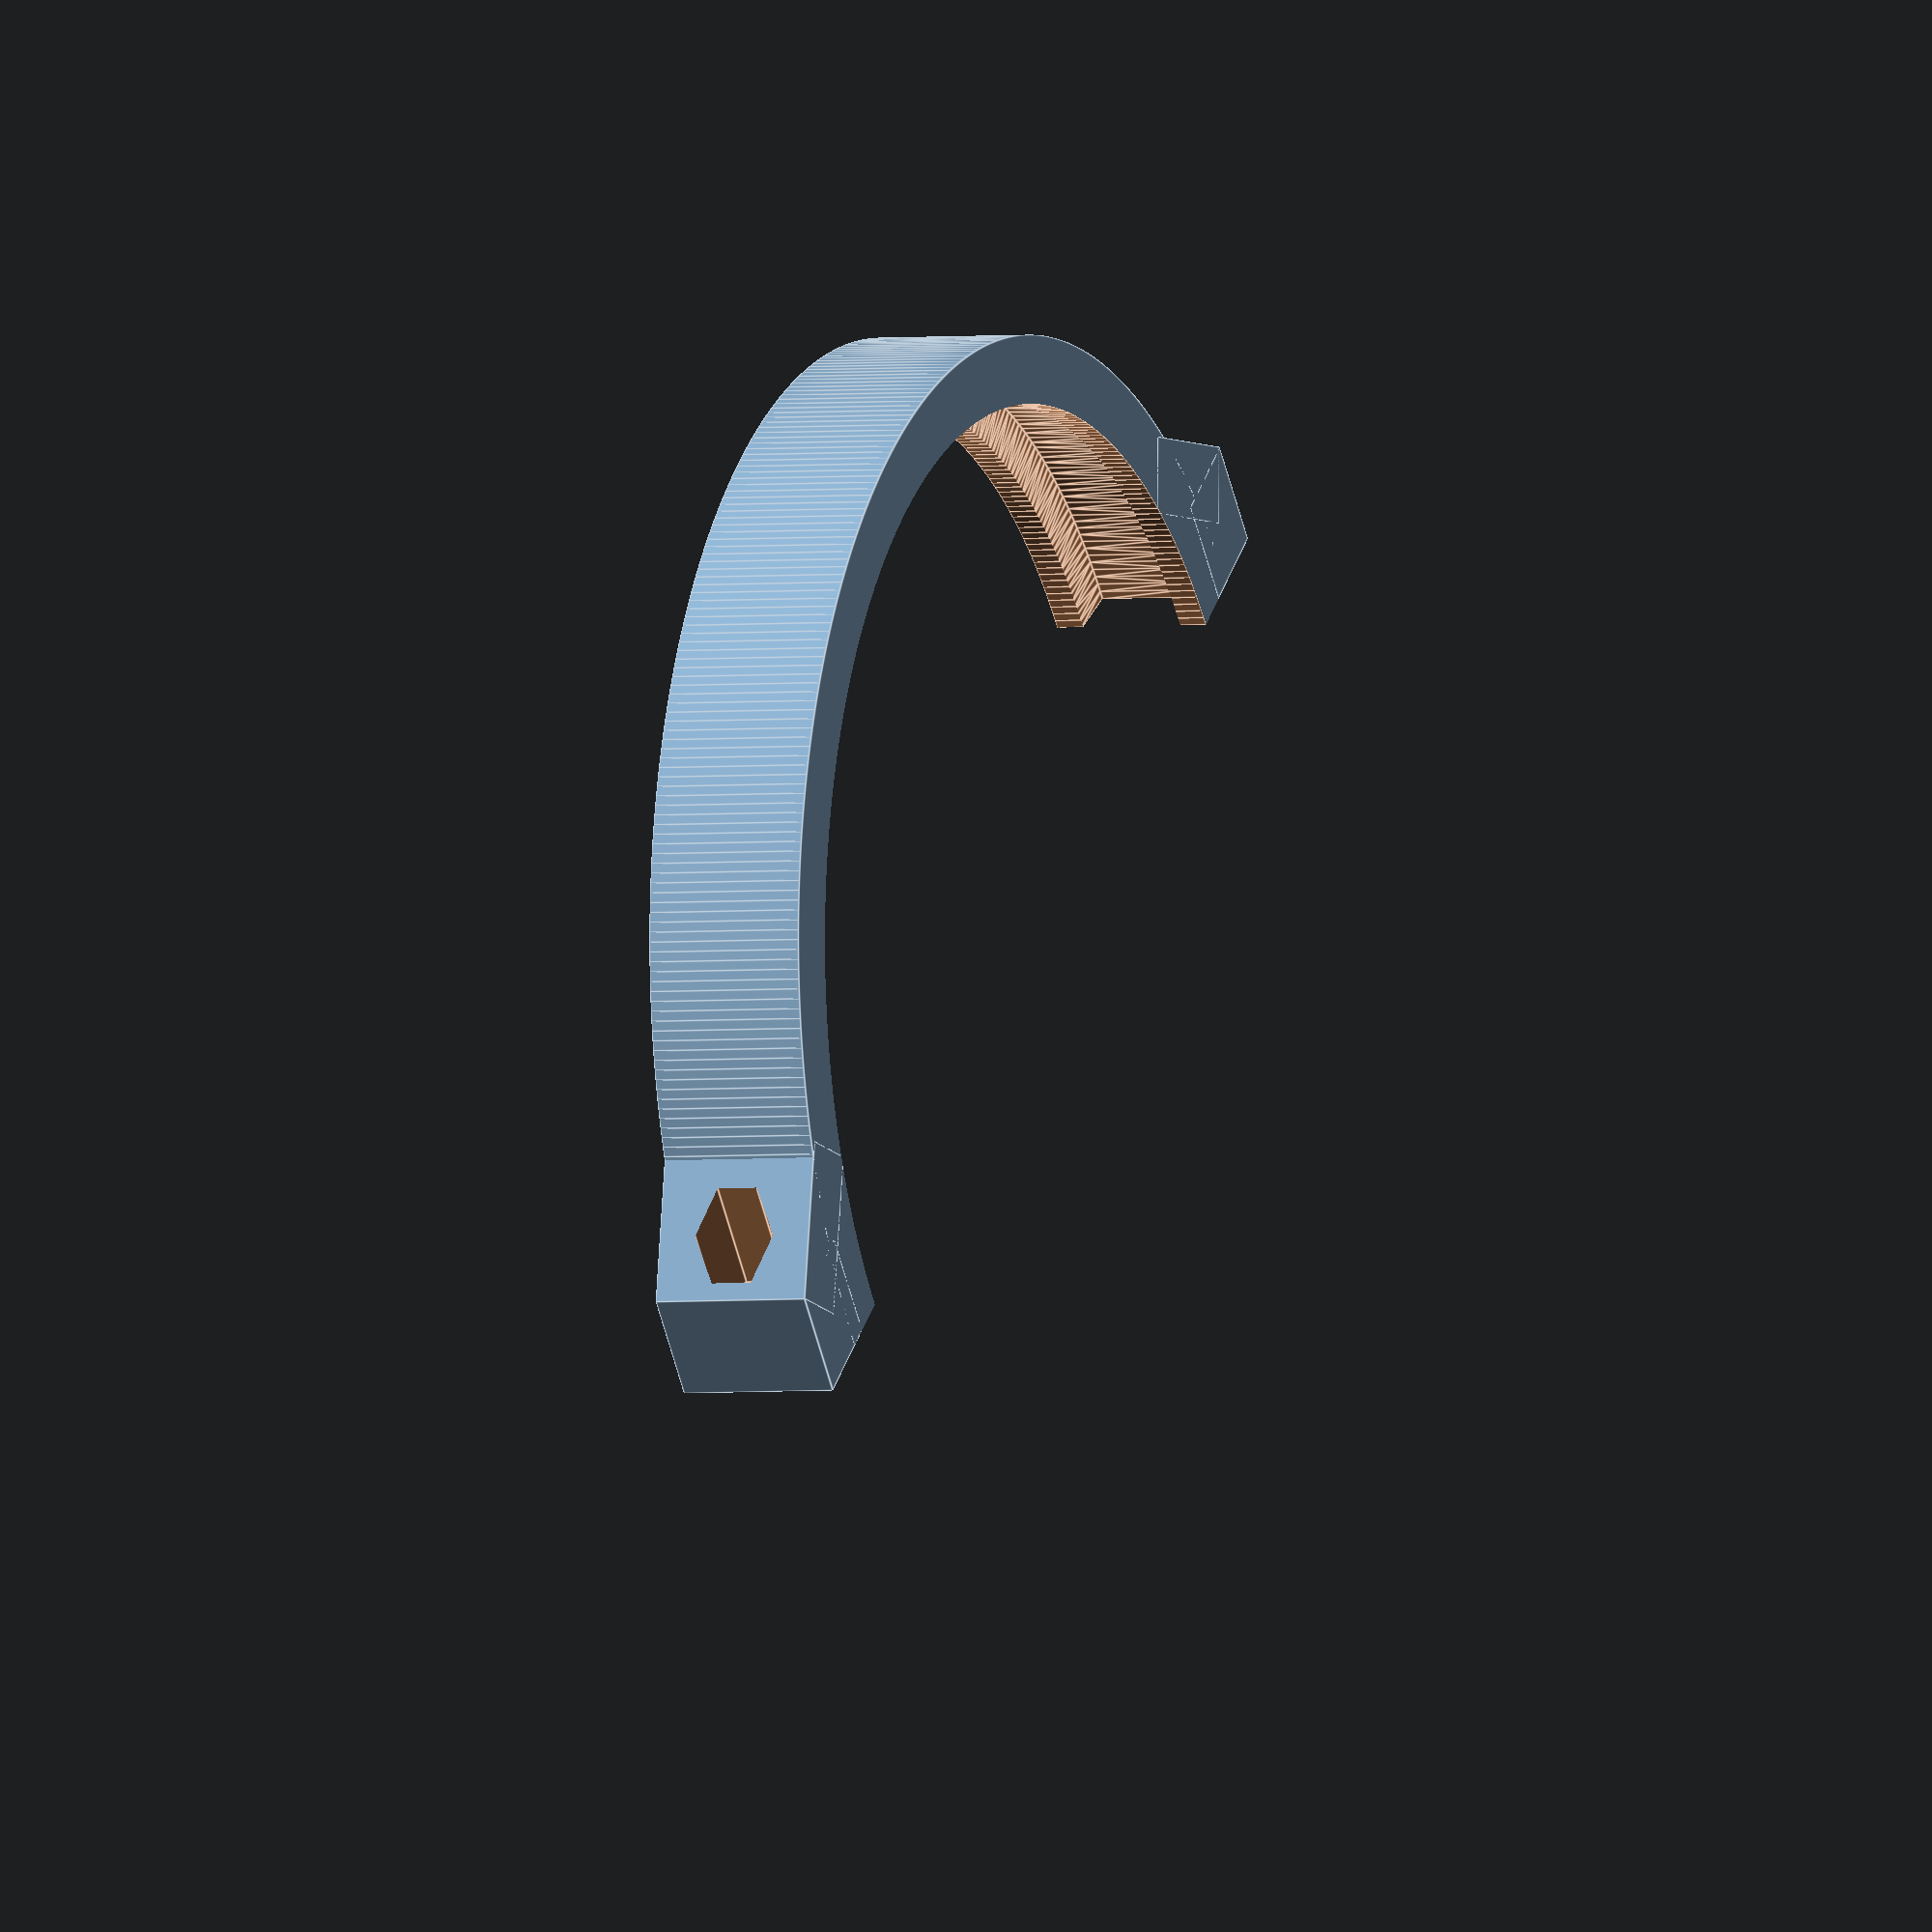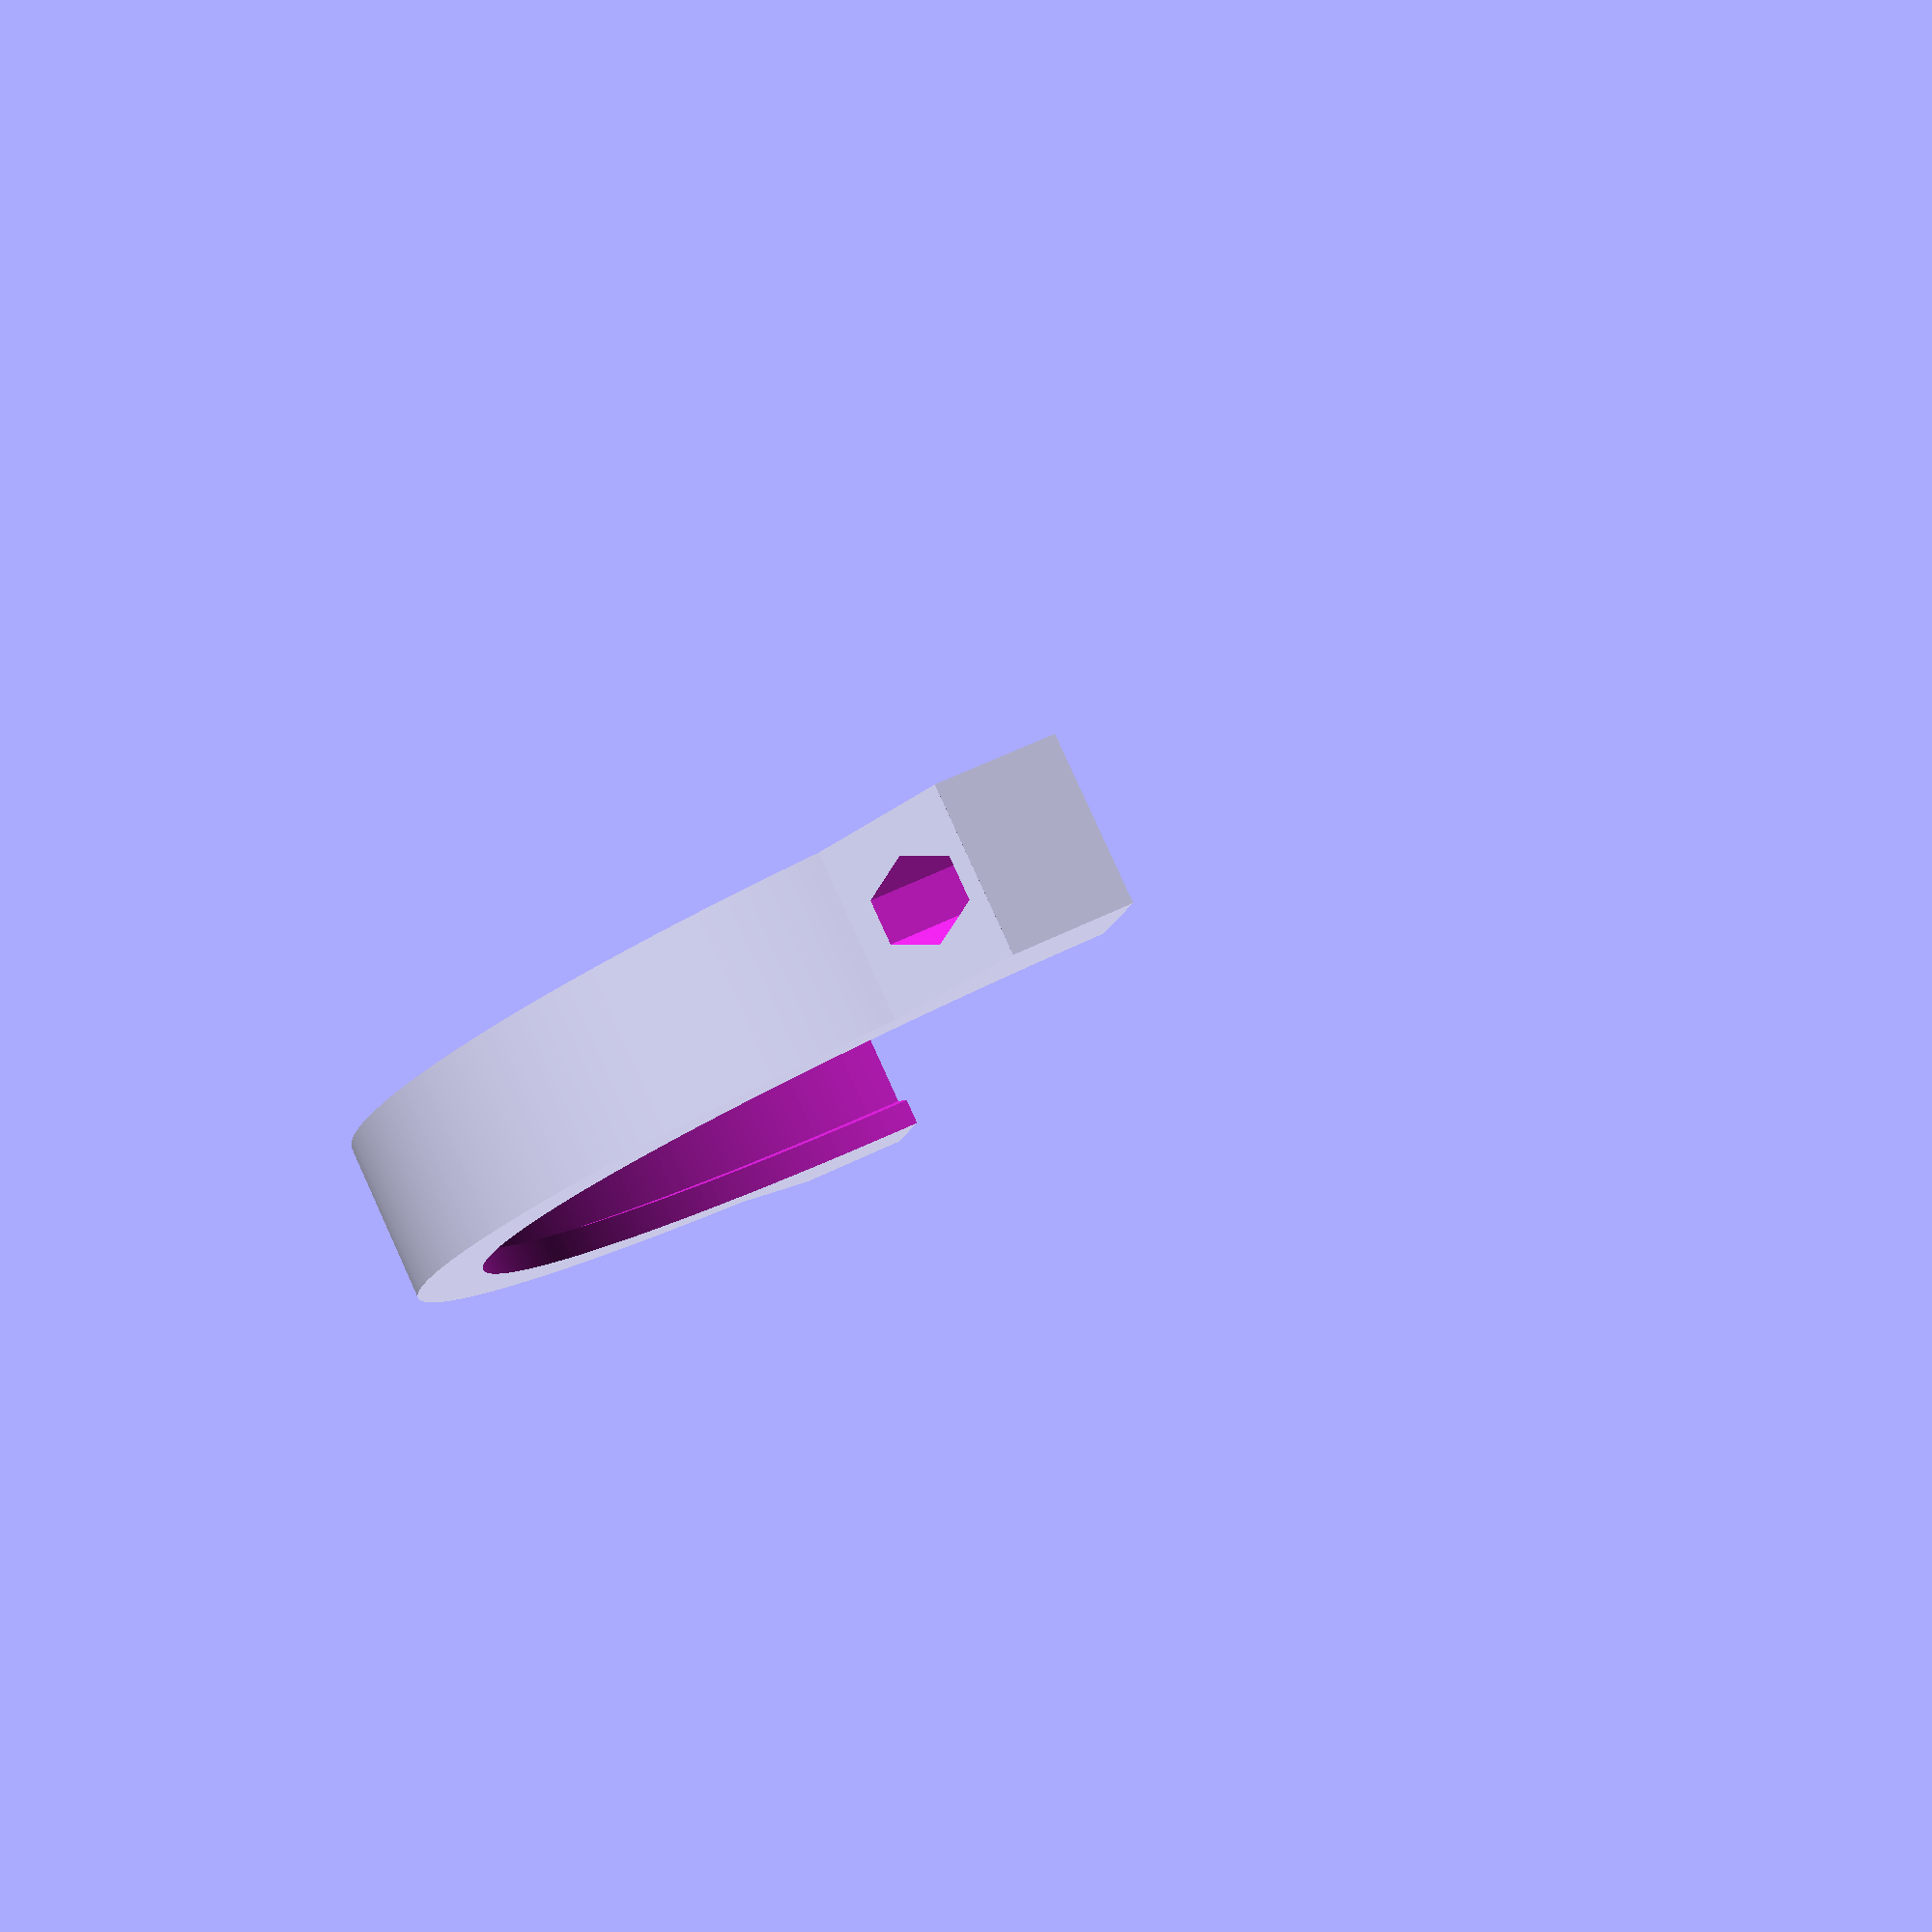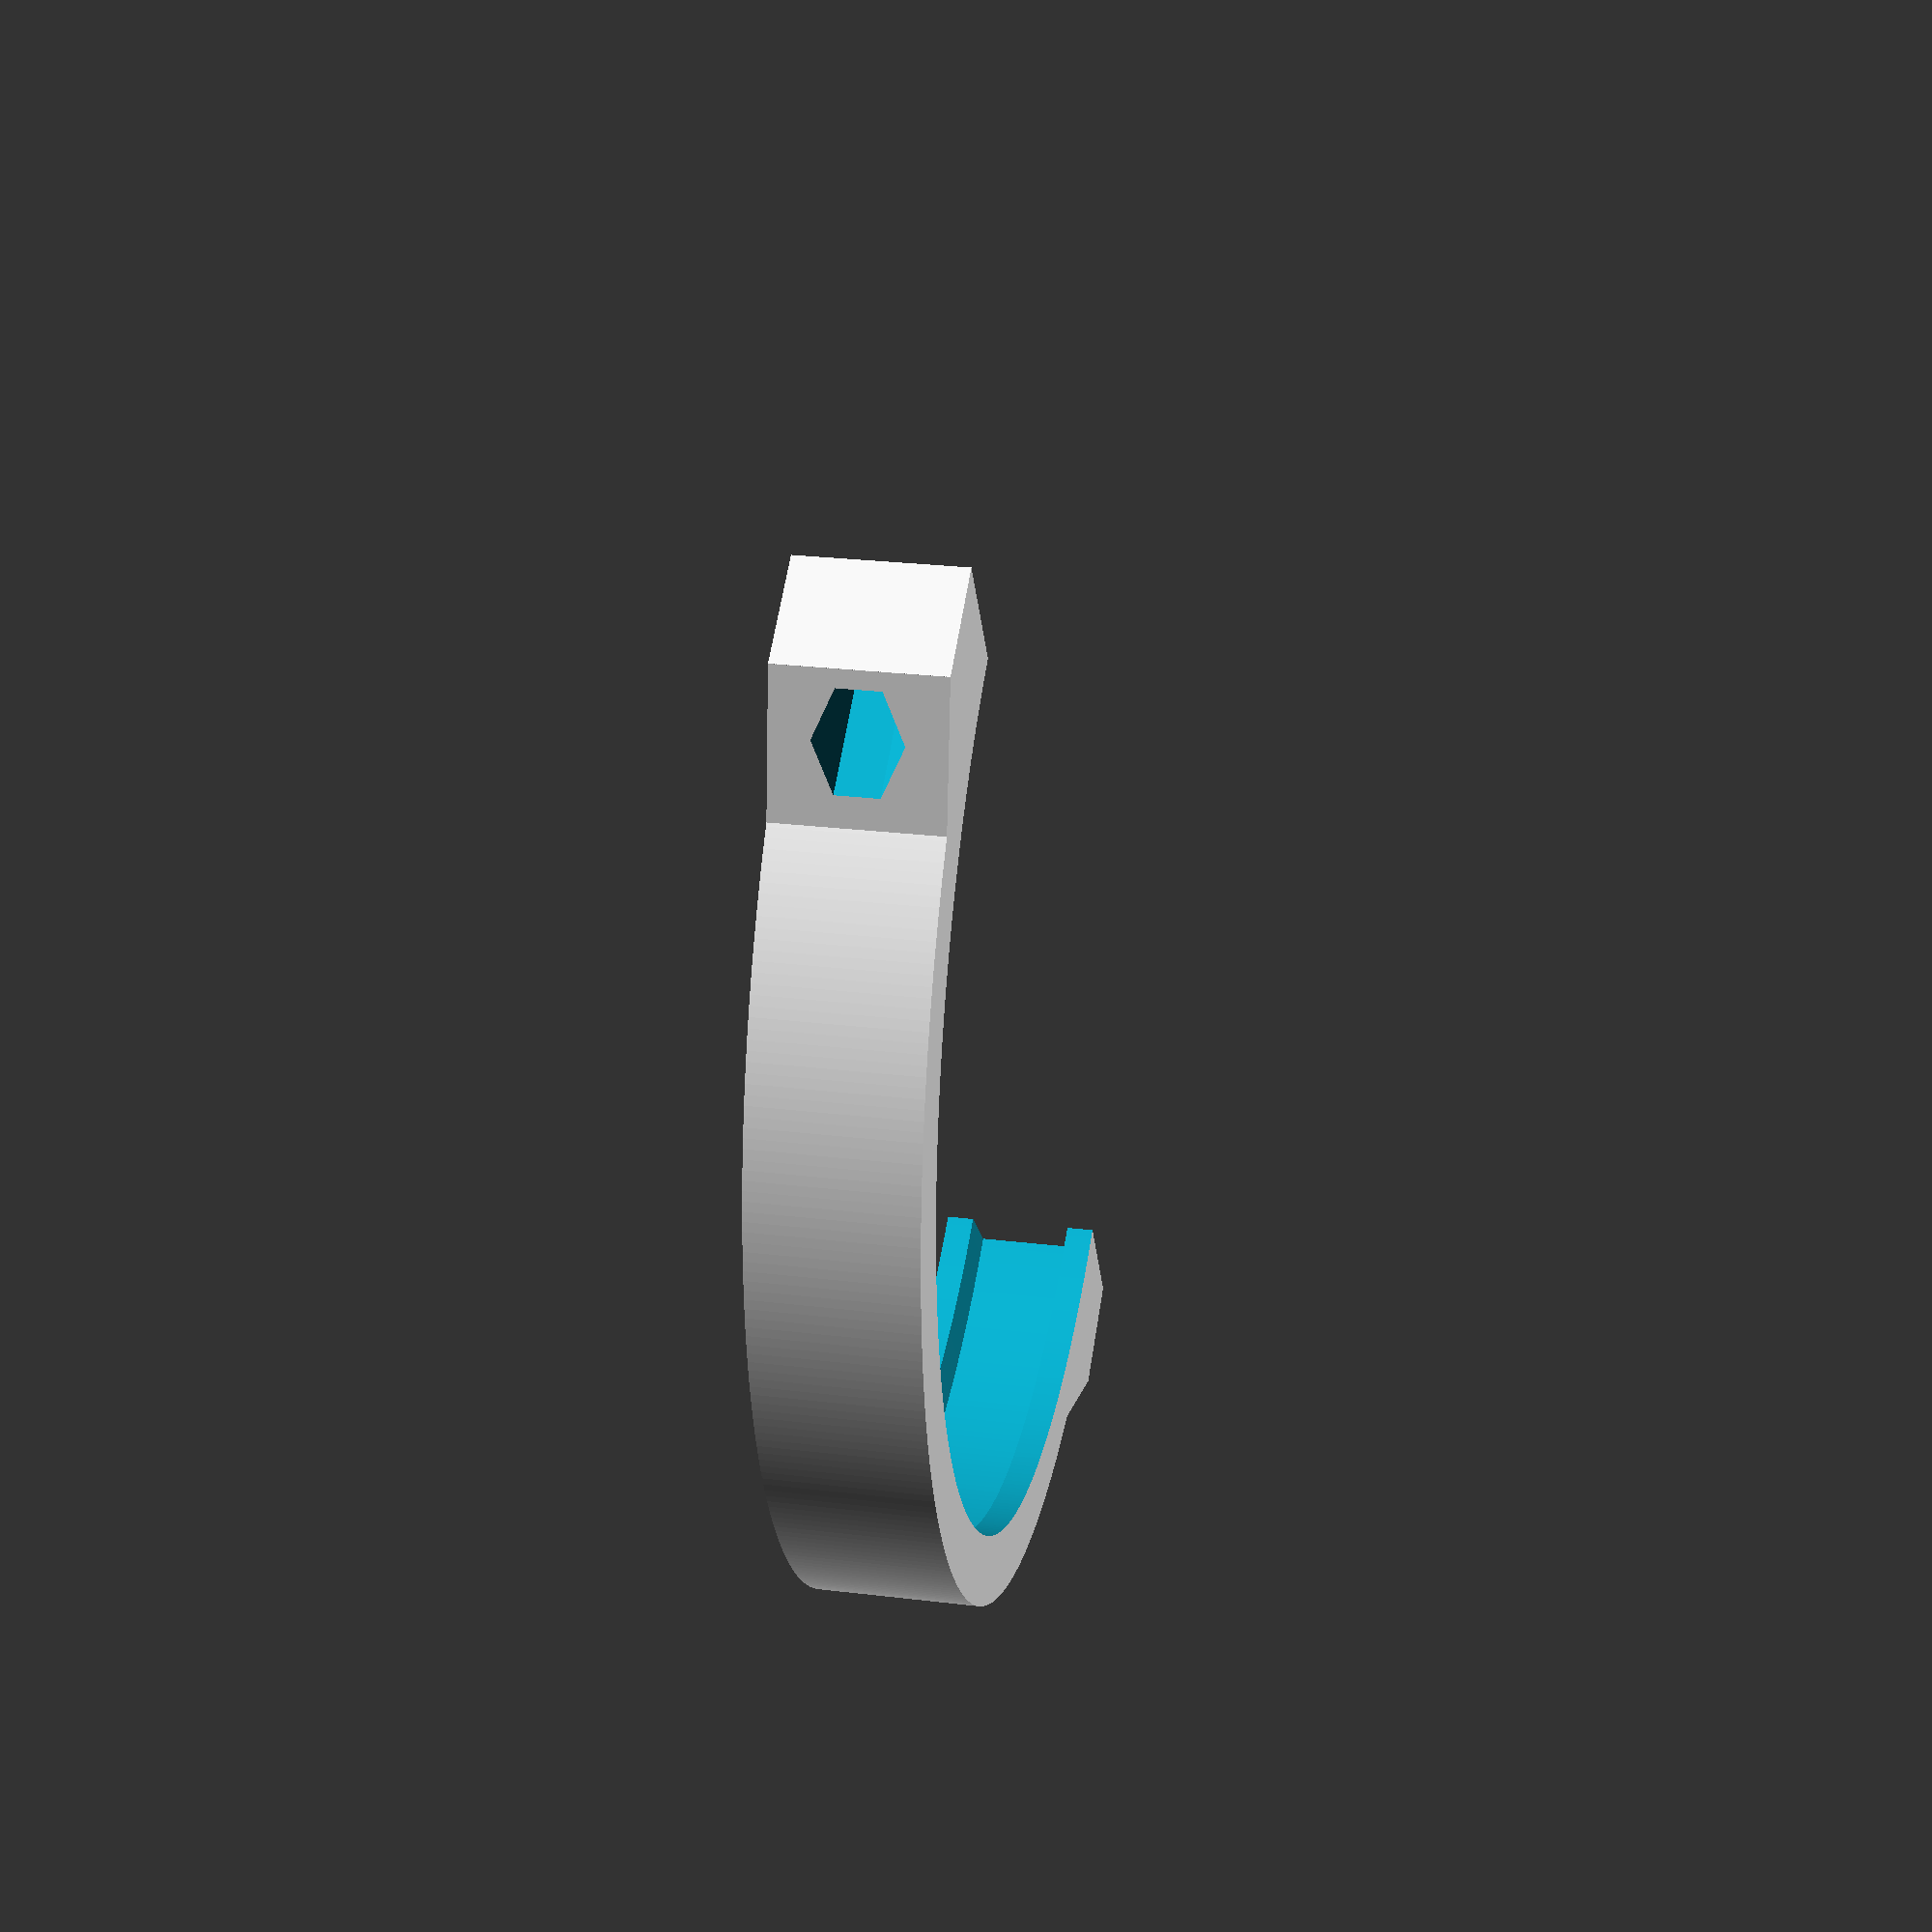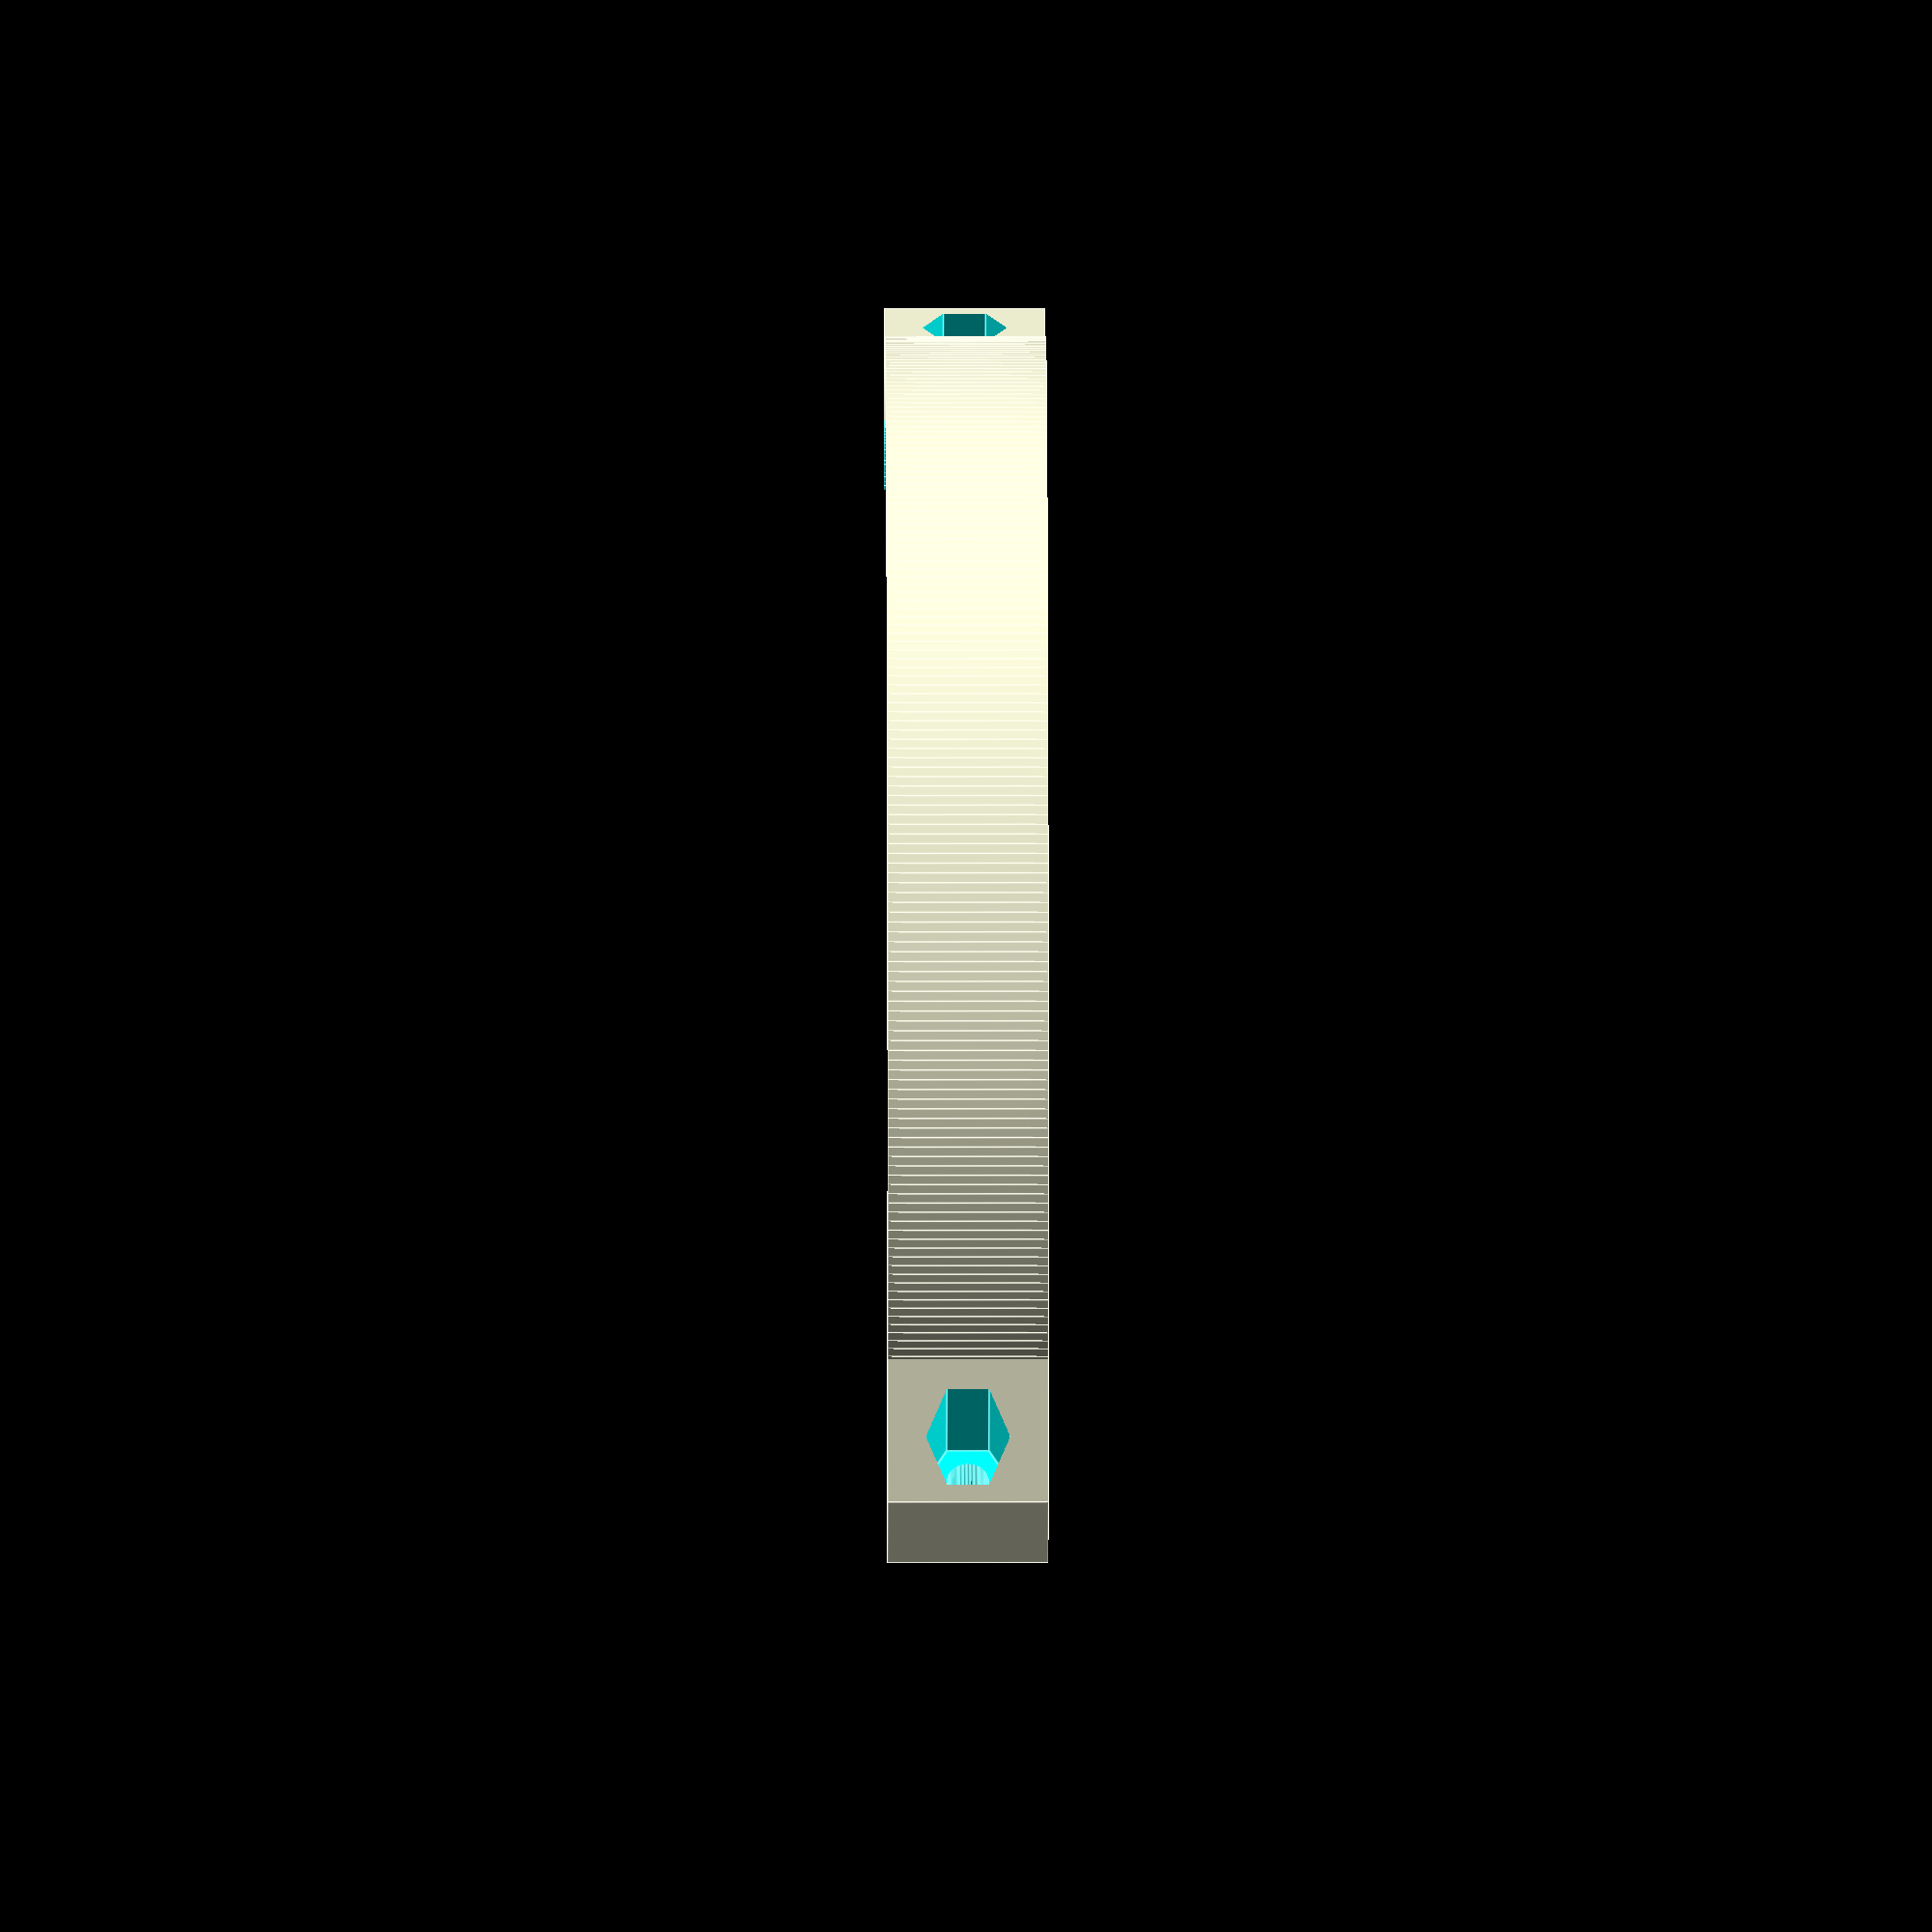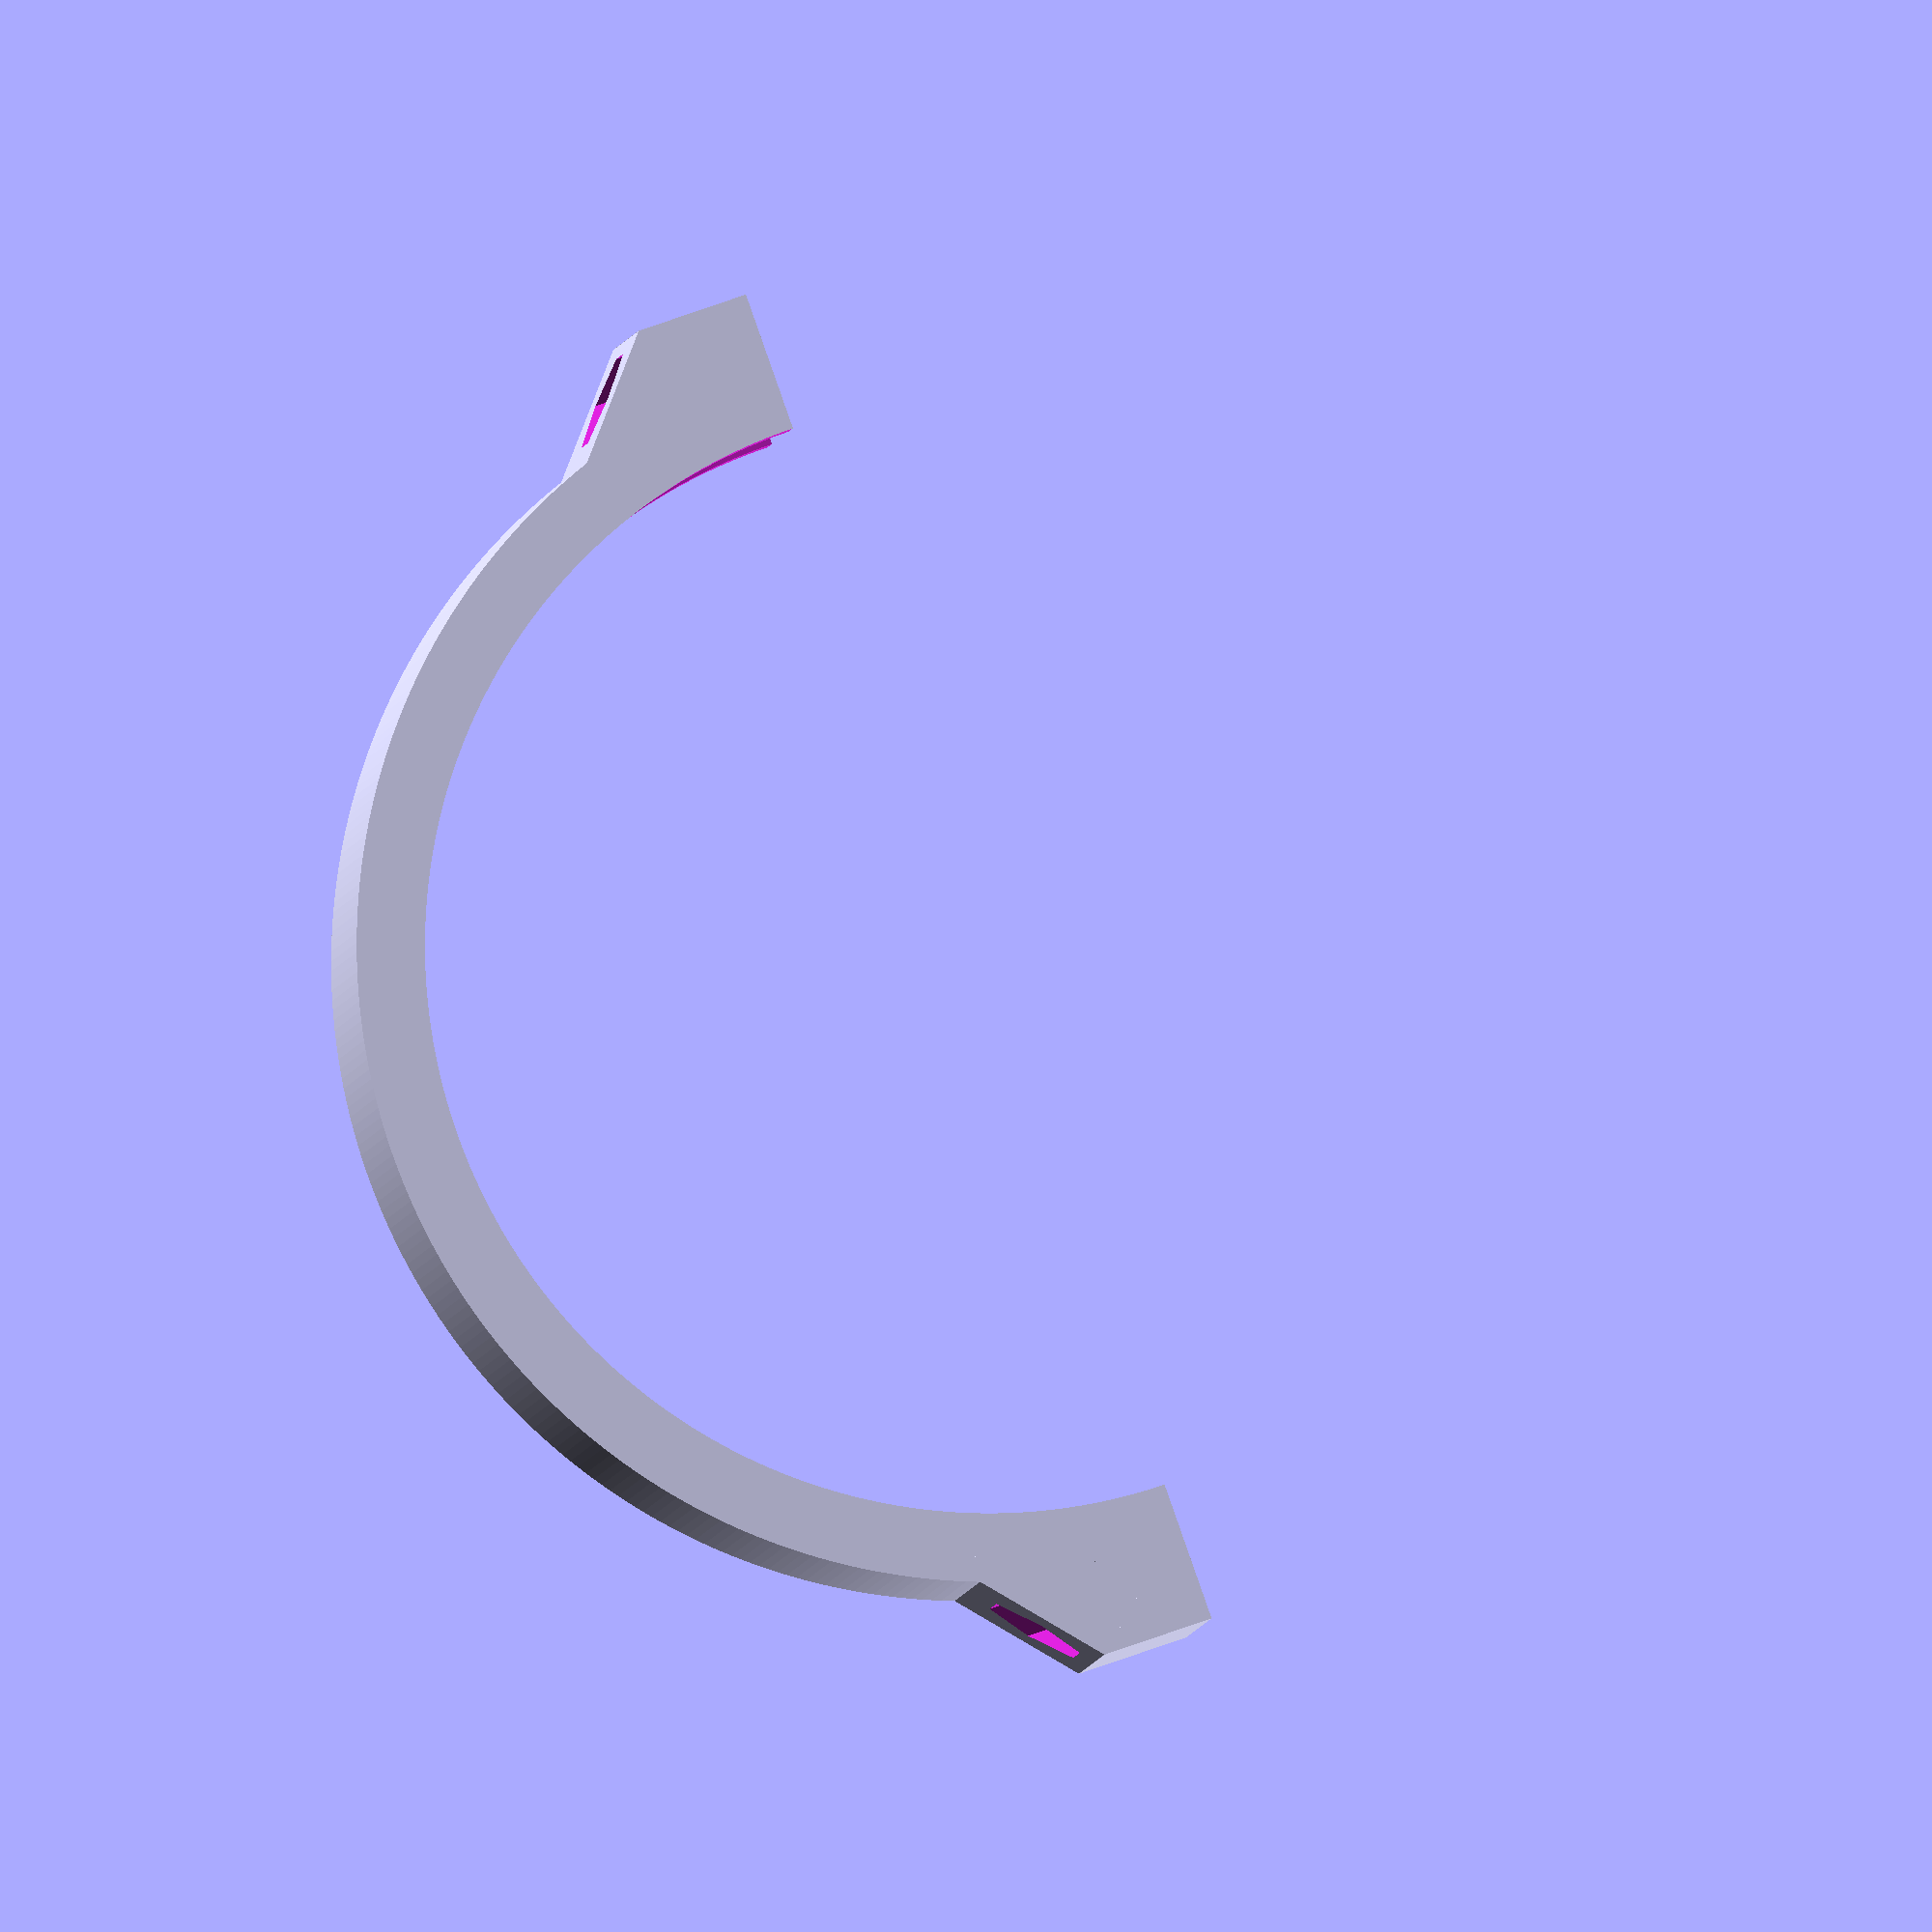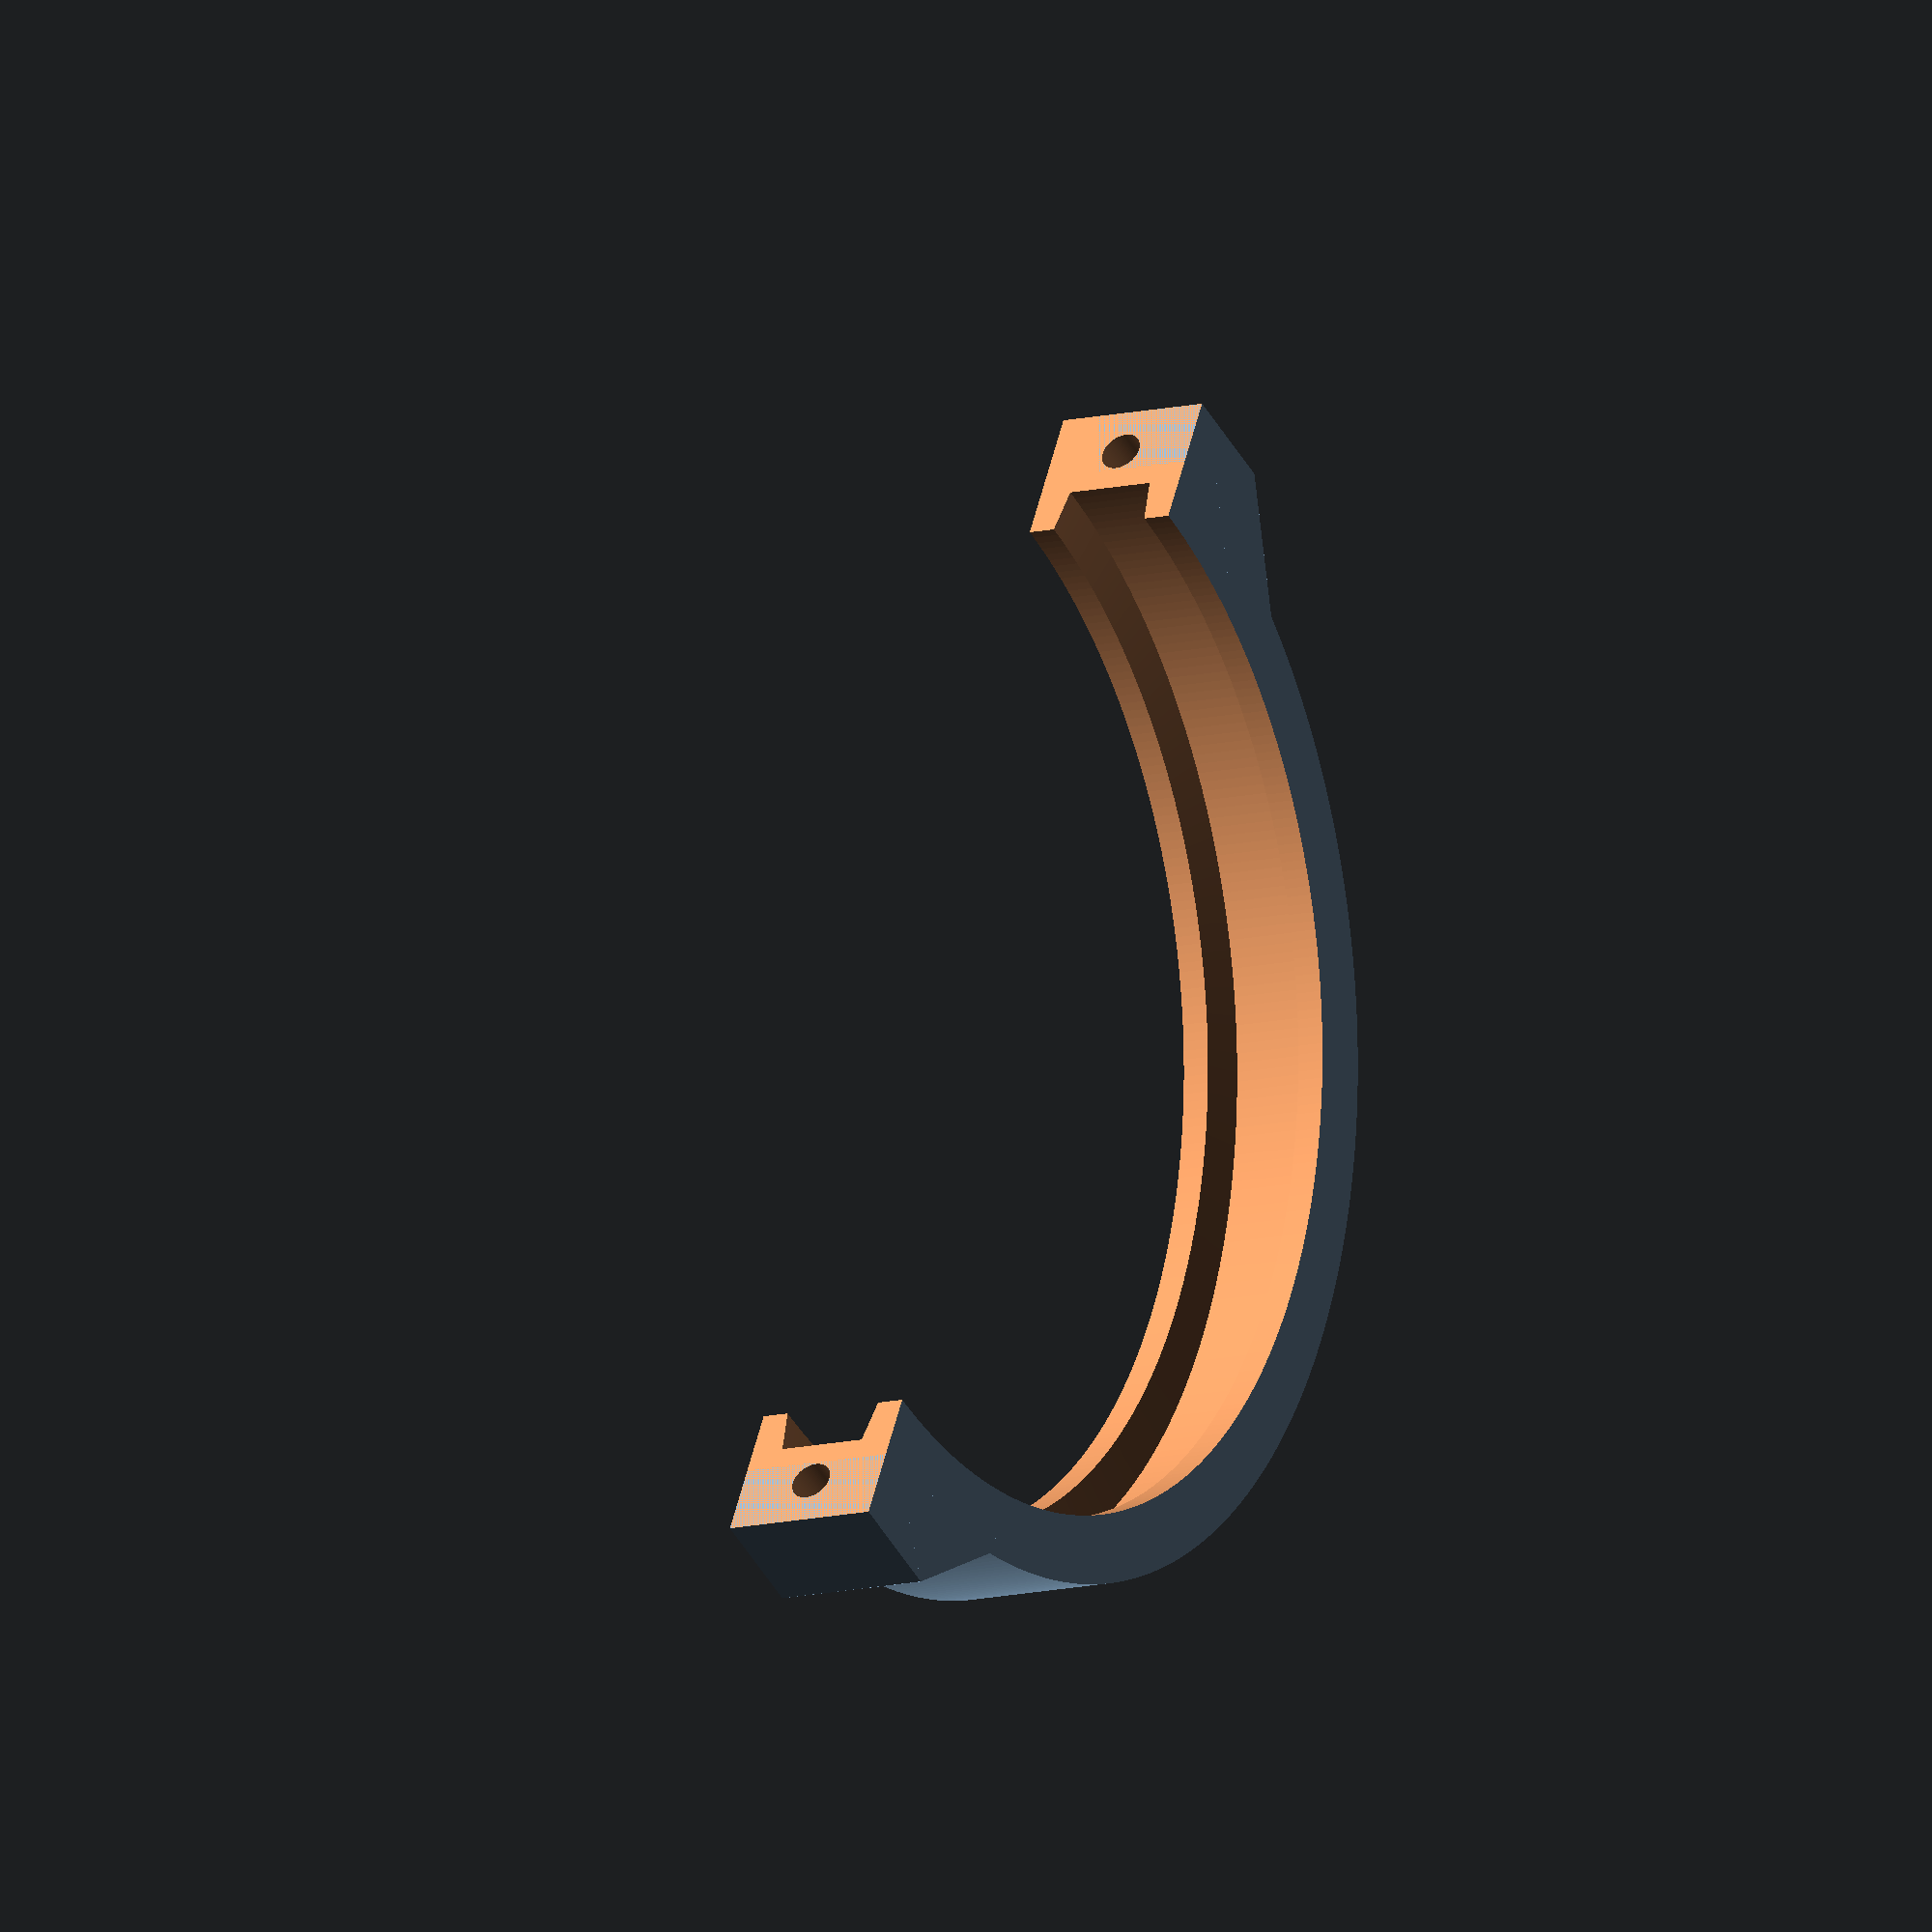
<openscad>
//
//  Copytight (C) 2015 Javier Cano - All Rights Reserved   
//   
//  This program is free software: you can redistribute it and/or modify
//  it under the terms of the GNU General Public License as published by
//  the Free Software Foundation, either version 3 of the License, or
//  (at your option) any later version.
//
//  This program is distributed in the hope that it will be useful,
//  but WITHOUT ANY WARRANTY; without even the implied warranty of
//  MERCHANTABILITY or FITNESS FOR A PARTICULAR PURPOSE.  See the
//  GNU General Public License for more details.
//
//  You should have received a copy of the GNU General Public License
//  along with this program.  If not, see <http://www.gnu.org/licenses/>.
//

height=21;
radius=82;

module grip() {
    translate([(81+12/2-2),15/2,0])
        cube([13,15,height],center=true);
    translate([81+12/2-6.7,15/2+10.6,0])
        rotate([0,0,-(41)])
            cube([21,10,height],center=true);
}

module hole() {
    translate([(81+12/2-2),15-5.5,0]) {
        rotate([-90,90,0]) {
            cylinder(d=11,h=15.51,$fn=6);
            cylinder(d=5.5,h=20,$fn=100,center=true);
        }    
    }
}
        
difference() {
    union() {
        cylinder(r=radius,h=height,$fn=400,center=true);

        grip(); 
        mirror()
            grip();
    }

    hull() {
        cylinder(r=81-9+7,h=14-2,$fn=400,center=true);
        cylinder(r=81-9,h=14,$fn=400,center=true);
    }
    cylinder(r=radius-9,h=height+0.1,$fn=400,center=true);

    translate([0,-100/2,0])
        cube([300,100,100],center=true);
    
    hole();
    mirror()
        hole();
}

</openscad>
<views>
elev=182.7 azim=140.2 roll=247.4 proj=o view=edges
elev=96.4 azim=99.9 roll=204.5 proj=p view=wireframe
elev=334.1 azim=235.9 roll=280.9 proj=p view=wireframe
elev=343.9 azim=42.0 roll=89.8 proj=o view=edges
elev=186.9 azim=289.6 roll=9.1 proj=o view=solid
elev=11.6 azim=117.6 roll=300.8 proj=o view=wireframe
</views>
